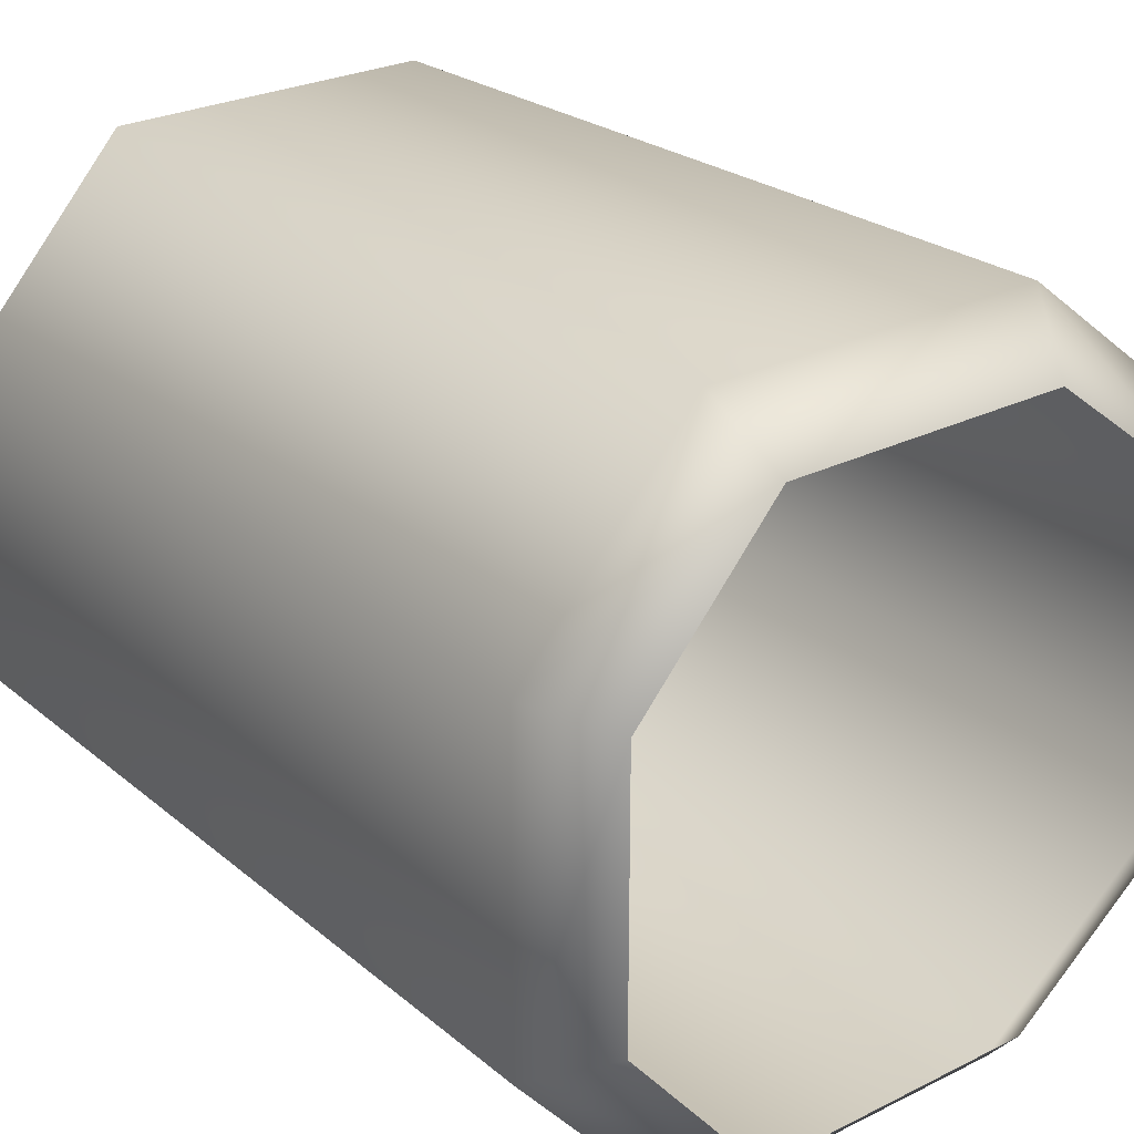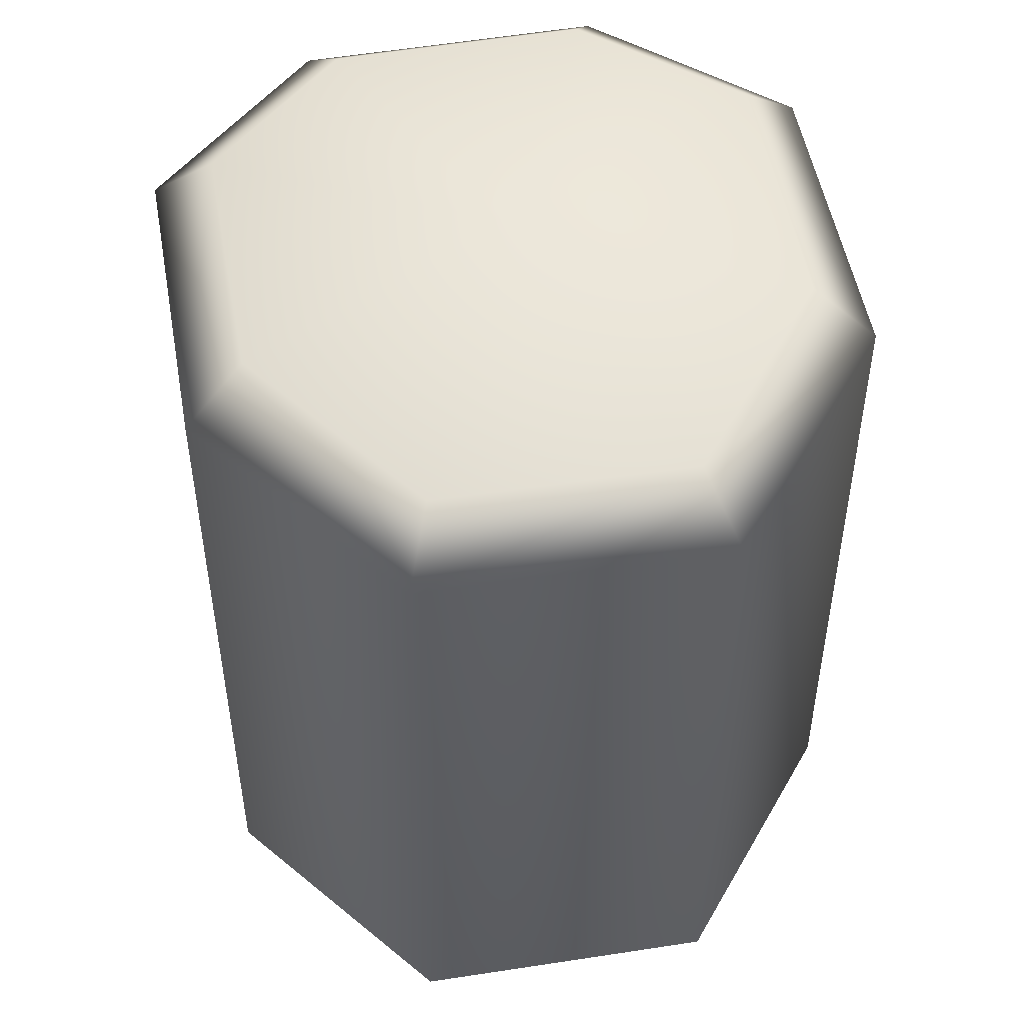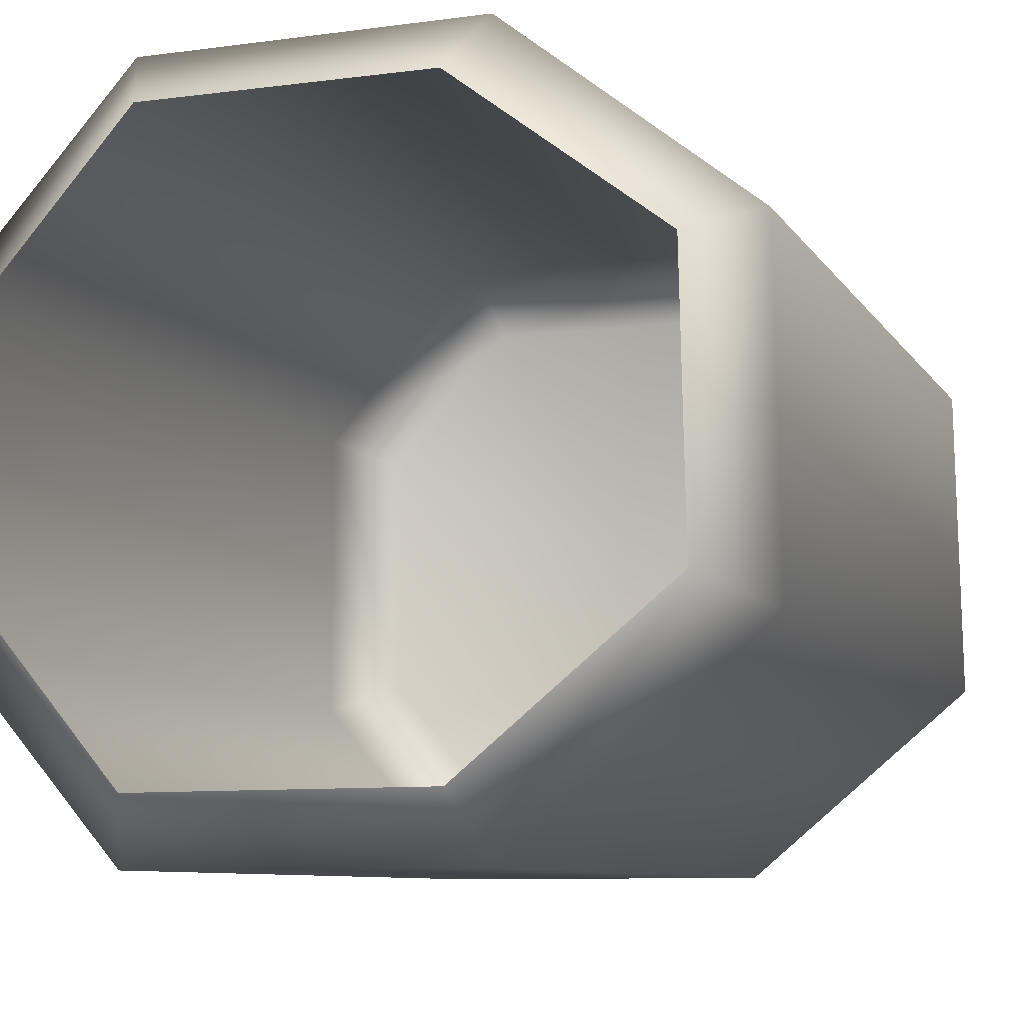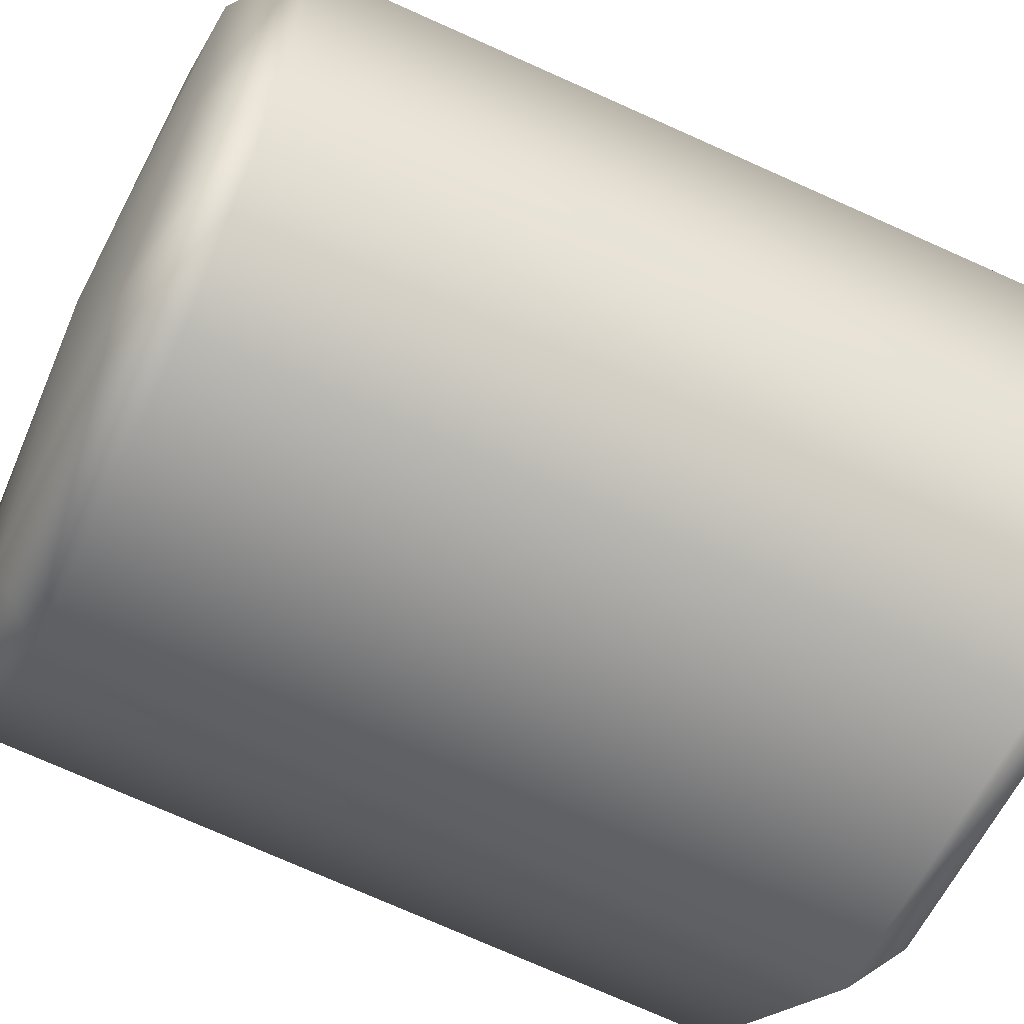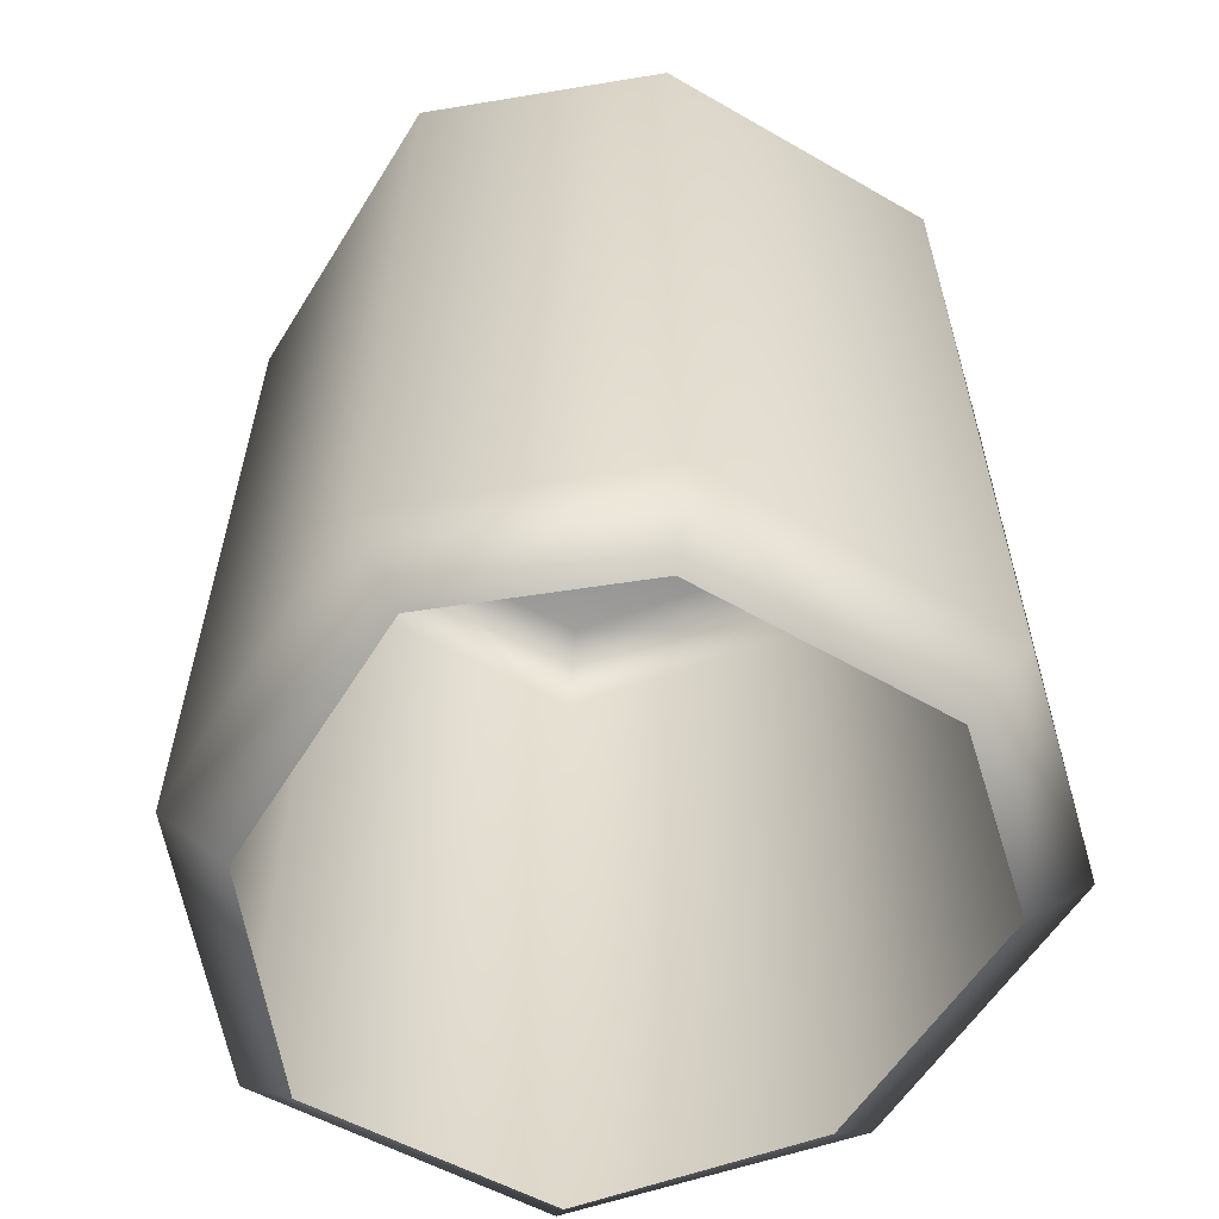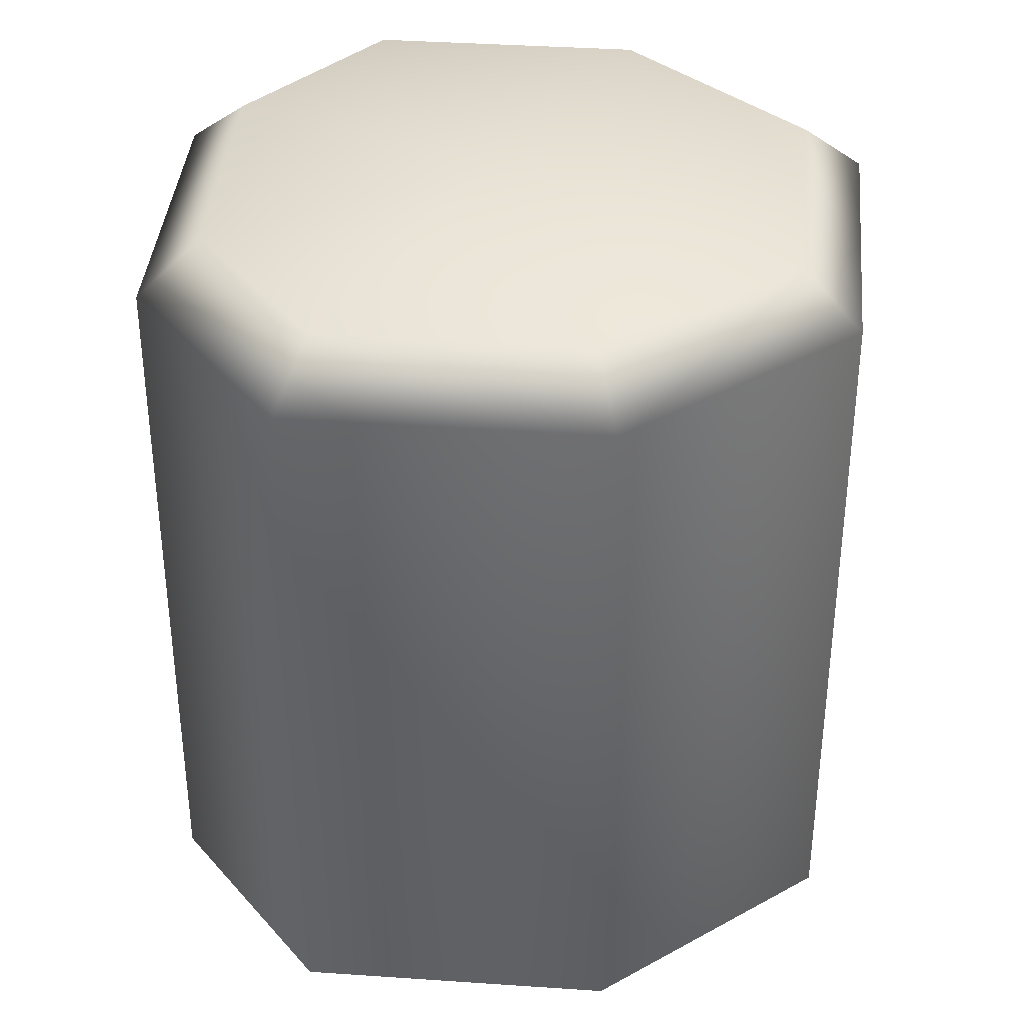
<metadata>
{"format":"obj","ext":"obj","renderer":"f3d","projection":"perspective","resolution":1024,"background":"white","views":[{"elev":26.0,"azim":-38.7,"up":"+Z"},{"elev":53.6,"azim":79.7,"up":"+Y"},{"elev":-9.1,"azim":20.2,"up":"+Z"},{"elev":-62.1,"azim":-116.0,"up":"+Z"},{"elev":-56.6,"azim":-121.1,"up":"+Y"},{"elev":40.1,"azim":4.8,"up":"+Y"}]}
</metadata>
<code>
g ENV_S09_Small_Coral_Piece_01c_MO
v 9.689 22.69 -4.066
v 3.544 22.69 -9.168
v 3.665 1.51 -9.492
v 10.01 1.51 -4.206
v 9.532 22.69 4.277
v 8.384 -0.0003418 -3.479
v 3.012 -0.0003467 -7.837
v 9.856 1.51 4.413
v 3.508 1.51 9.485
v 8.227 -0.0003027 3.689
v 3.388 22.69 9.163
v 2.855 -0.0004053 7.832
v -5.24 22.69 9.17
v -4.658 -0.0002783 7.862
v -5.407 1.51 9.492
v -9.665 22.69 4.284
v -10.01 1.511 4.42
v -8.354 -8.301e-05 3.719
v -9.666 22.69 -4.033
v -10.01 1.511 -4.174
v -8.356 0 -3.47
v -5.24 22.69 -9.136
v -4.66 -0.0001025 -7.827
v -5.407 1.511 -9.459
v 3.665 1.51 -9.492
v 3.544 22.69 -9.168
v 3.012 -0.0003467 -7.837
v 2.884 24.17 -7.492
v -4.48 24.17 -7.483
v 3.544 22.69 -9.168
v -5.24 22.69 -9.136
v -9.666 22.69 -4.033
v -7.986 24.17 -3.321
v -9.665 22.69 4.284
v -7.984 24.17 3.574
v -4.479 24.17 7.52
v -5.24 22.69 9.17
v 3.388 22.69 9.163
v 2.727 24.17 7.489
v 7.881 24.17 3.544
v 9.532 22.69 4.277
v 8.038 24.17 -3.33
v 9.689 22.69 -4.066
v 3.544 22.69 -9.168
v 2.884 24.17 -7.492
v -0.5293 24.65 0.07714
v 2.884 24.17 -7.492
v 8.038 24.17 -3.33
v 7.881 24.17 3.544
v -4.48 24.17 -7.483
v 2.727 24.17 7.489
v -7.986 24.17 -3.321
v -4.479 24.17 7.52
v -7.984 24.17 3.574
g ENV_S09_Small_Coral_Piece_01c_MO_0
f 3 2 1
f 3 1 4
f 4 1 5
f 3 4 6
f 3 6 7
f 6 4 8
f 4 5 8
f 5 9 8
f 6 8 10
f 10 8 9
f 5 11 9
f 10 9 12
f 9 11 13
f 9 14 12
f 9 13 15
f 9 15 14
f 15 13 16
f 14 15 17
f 15 16 17
f 14 17 18
f 17 16 19
f 18 17 20
f 17 19 20
f 18 20 21
f 20 19 22
f 23 21 20
f 20 22 24
f 23 20 24
f 22 25 24
f 23 24 25
f 22 26 25
f 23 25 27
f 30 29 28
f 30 31 29
f 29 31 32
f 29 32 33
f 33 32 34
f 33 34 35
f 34 36 35
f 34 37 36
f 36 37 38
f 36 38 39
f 38 40 39
f 38 41 40
f 41 42 40
f 41 43 42
f 42 43 44
f 42 44 45
f 48 47 46
f 49 48 46
f 46 47 50
f 51 49 46
f 50 52 46
f 53 51 46
f 52 54 46
f 54 53 46

</code>
